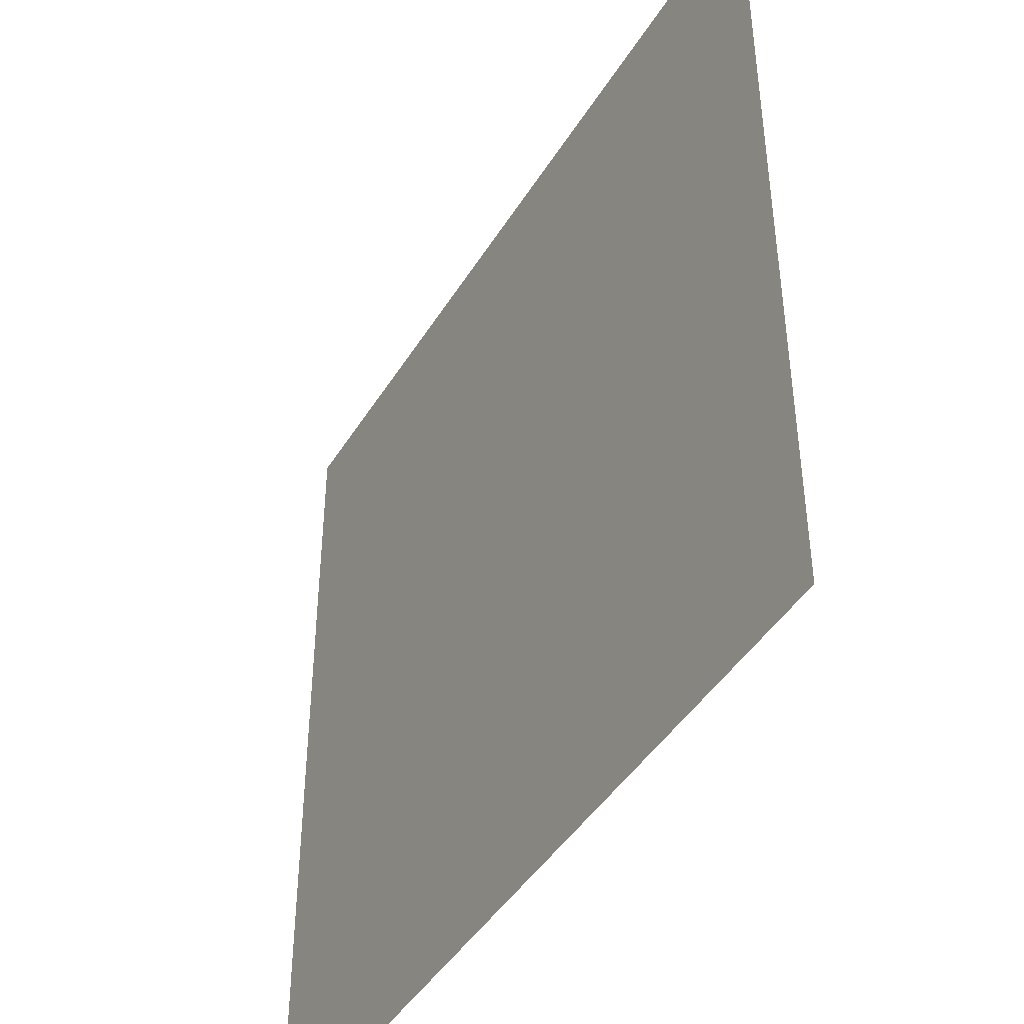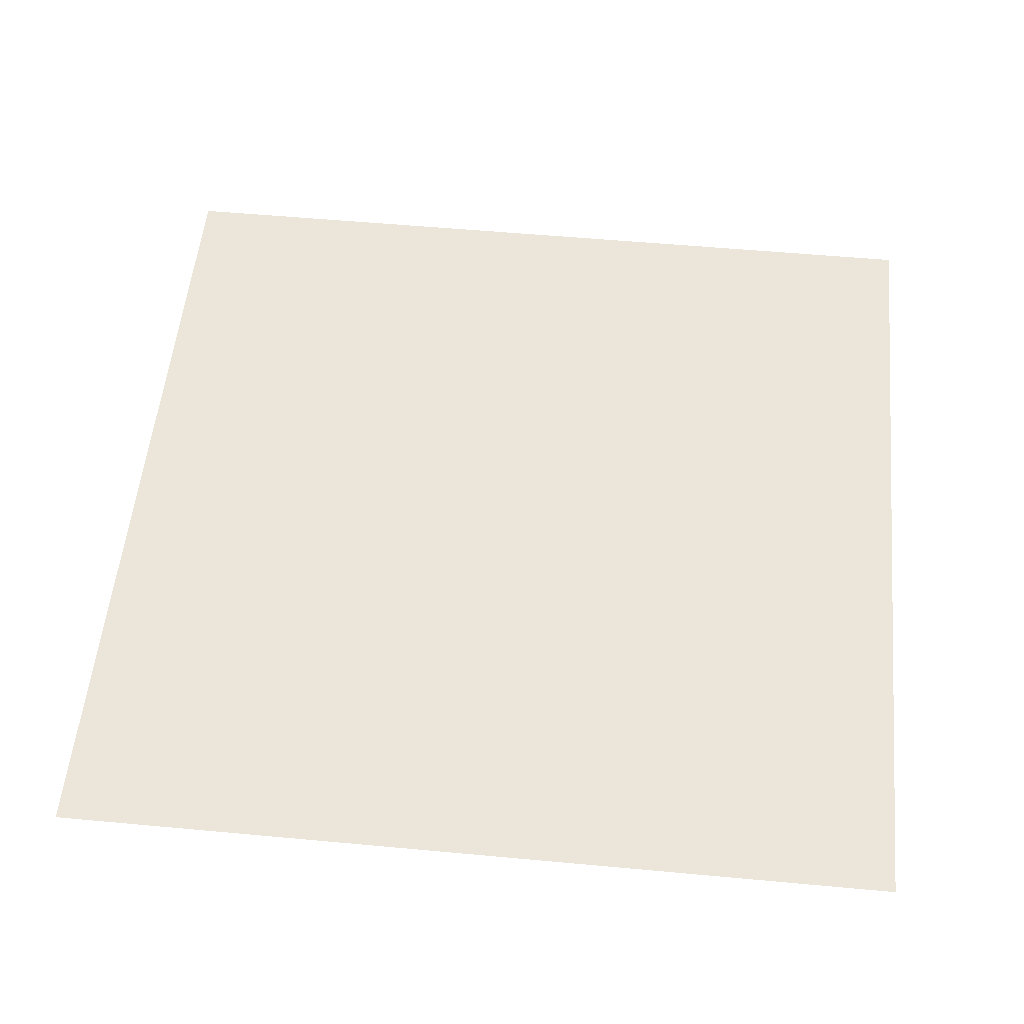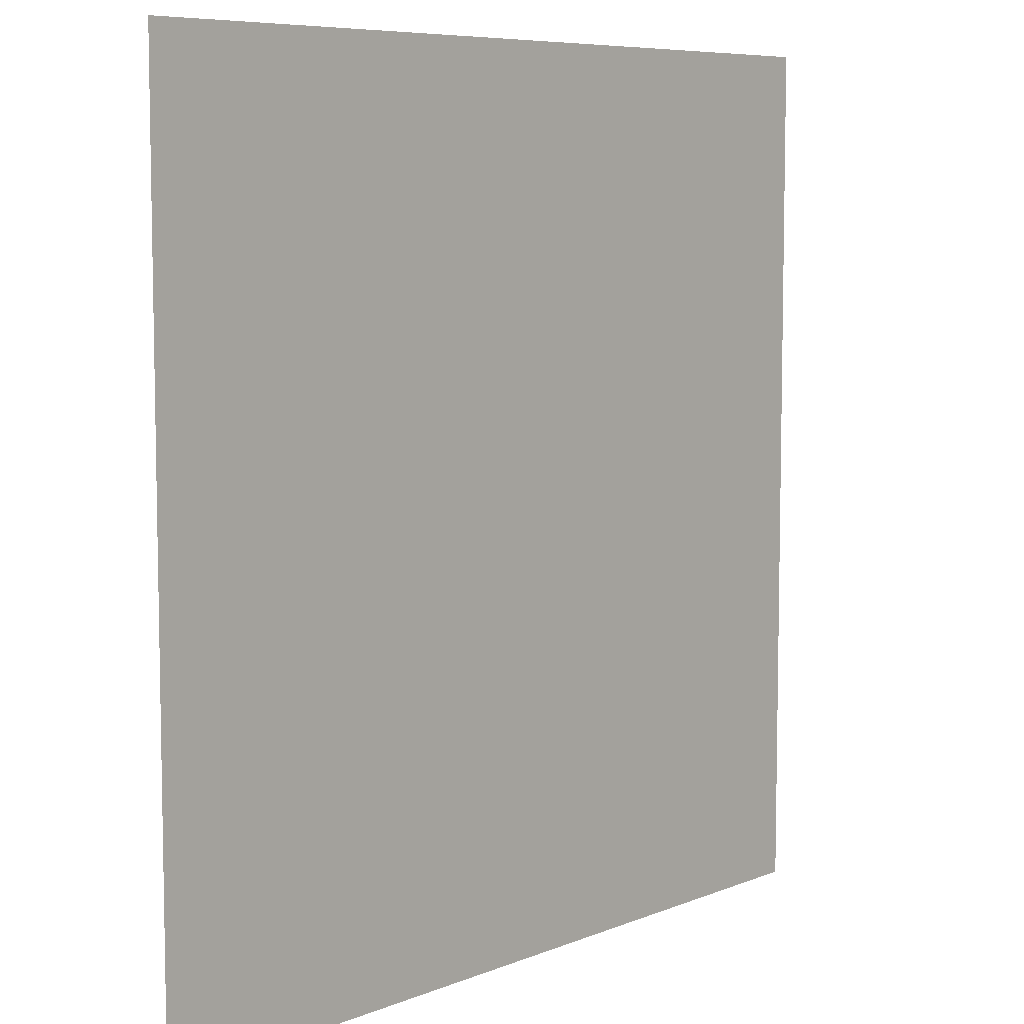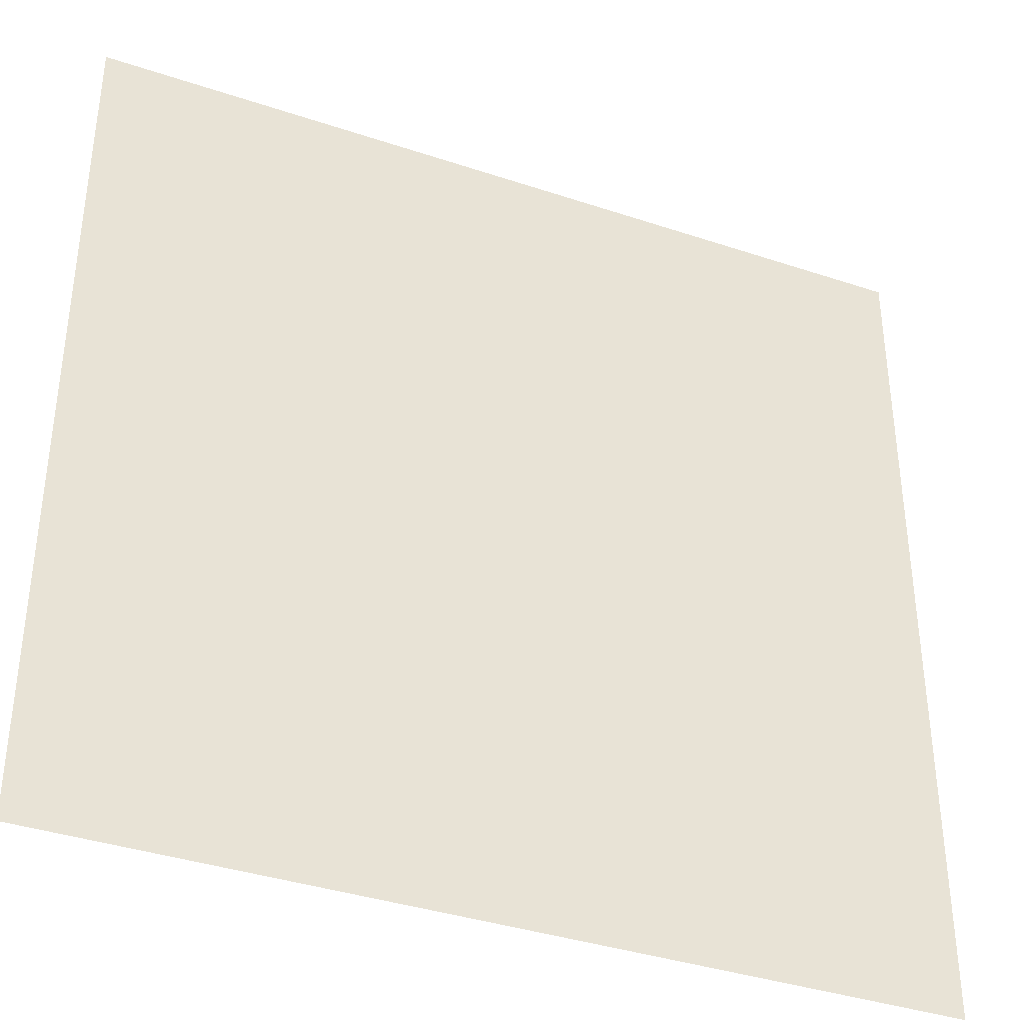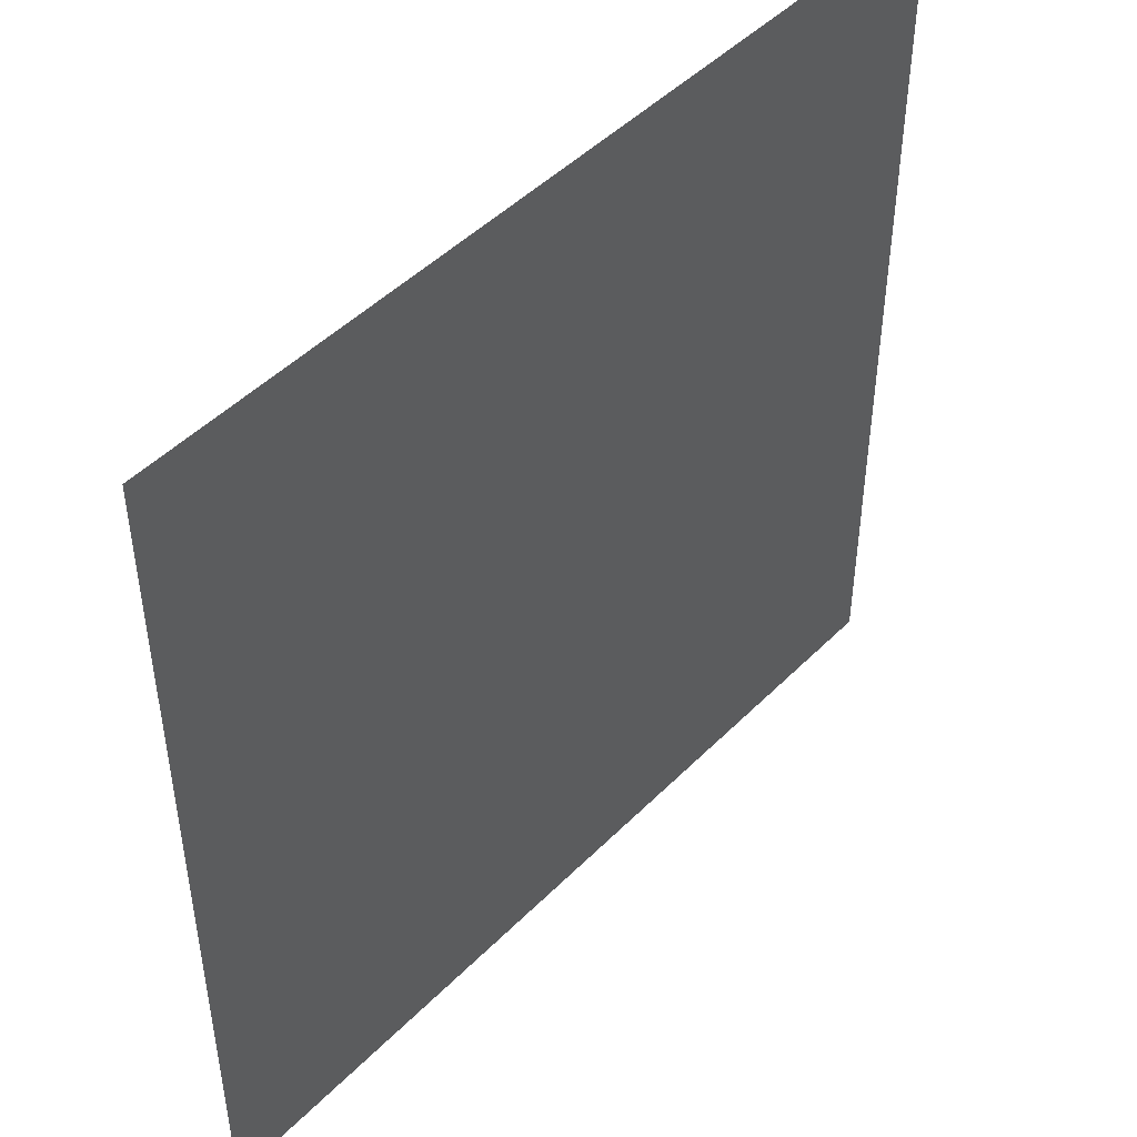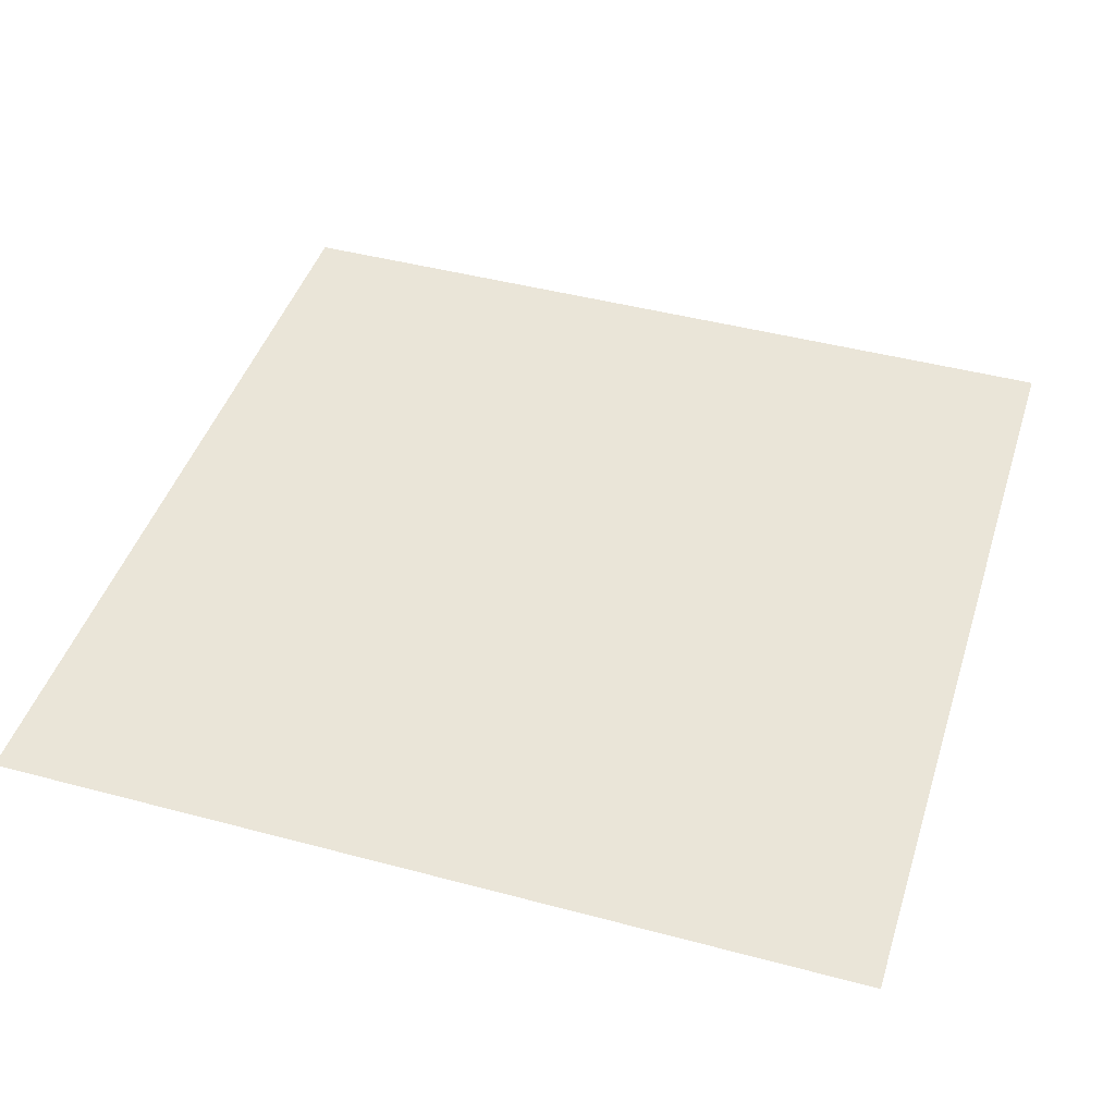
<metadata>
{"format":"obj","ext":"obj","renderer":"f3d","projection":"perspective","resolution":1024,"background":"white","views":[{"elev":-43.9,"azim":60.5,"up":"+Y"},{"elev":54.5,"azim":5.6,"up":"+Z"},{"elev":7.3,"azim":-49.0,"up":"+Y"},{"elev":-37.7,"azim":156.9,"up":"+Y"},{"elev":47.5,"azim":131.8,"up":"+Y"},{"elev":44.5,"azim":17.3,"up":"+Z"}]}
</metadata>
<code>
g default
v -13.19 -0.01969 -2.161
v 13.19 -0.01969 -2.161
v -13.19 26.36 -2.161
v 13.19 26.36 -2.161
g pPlane1
f 1 2 4 3

</code>
